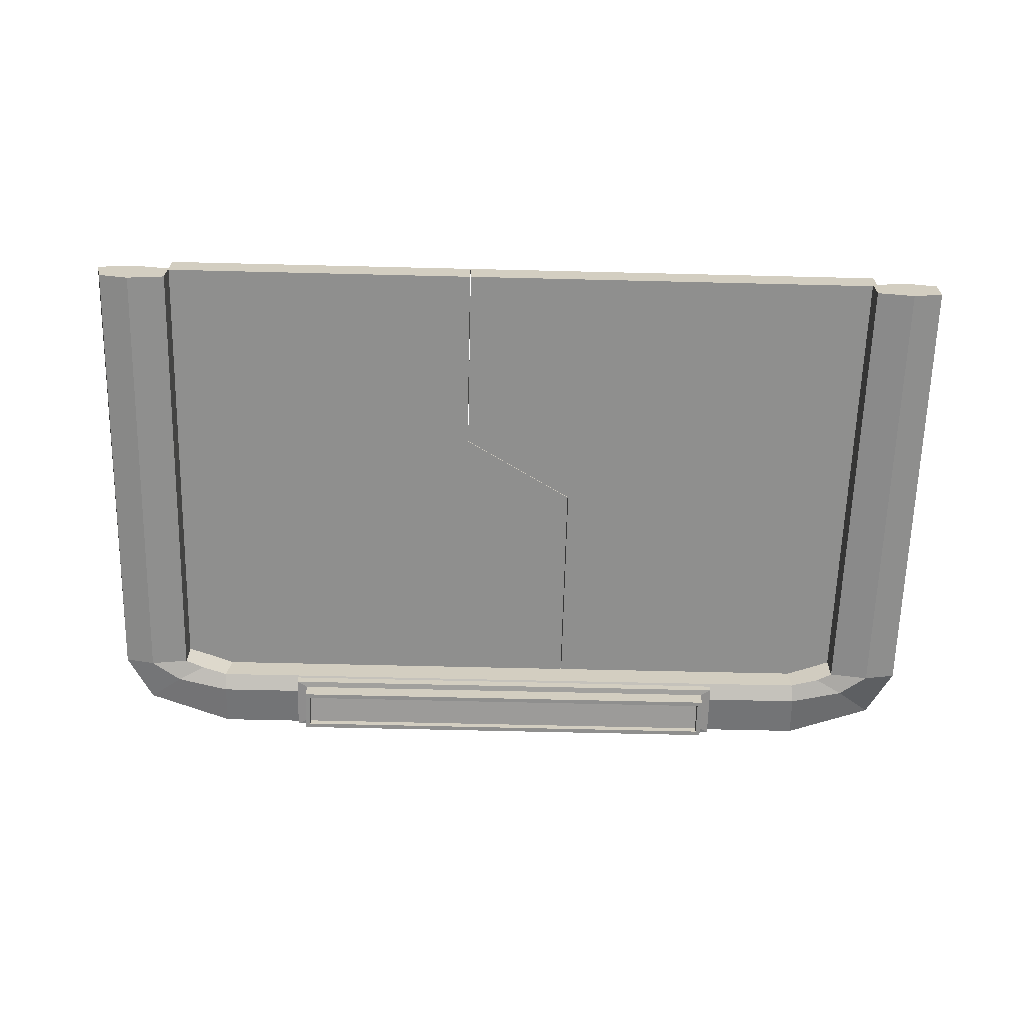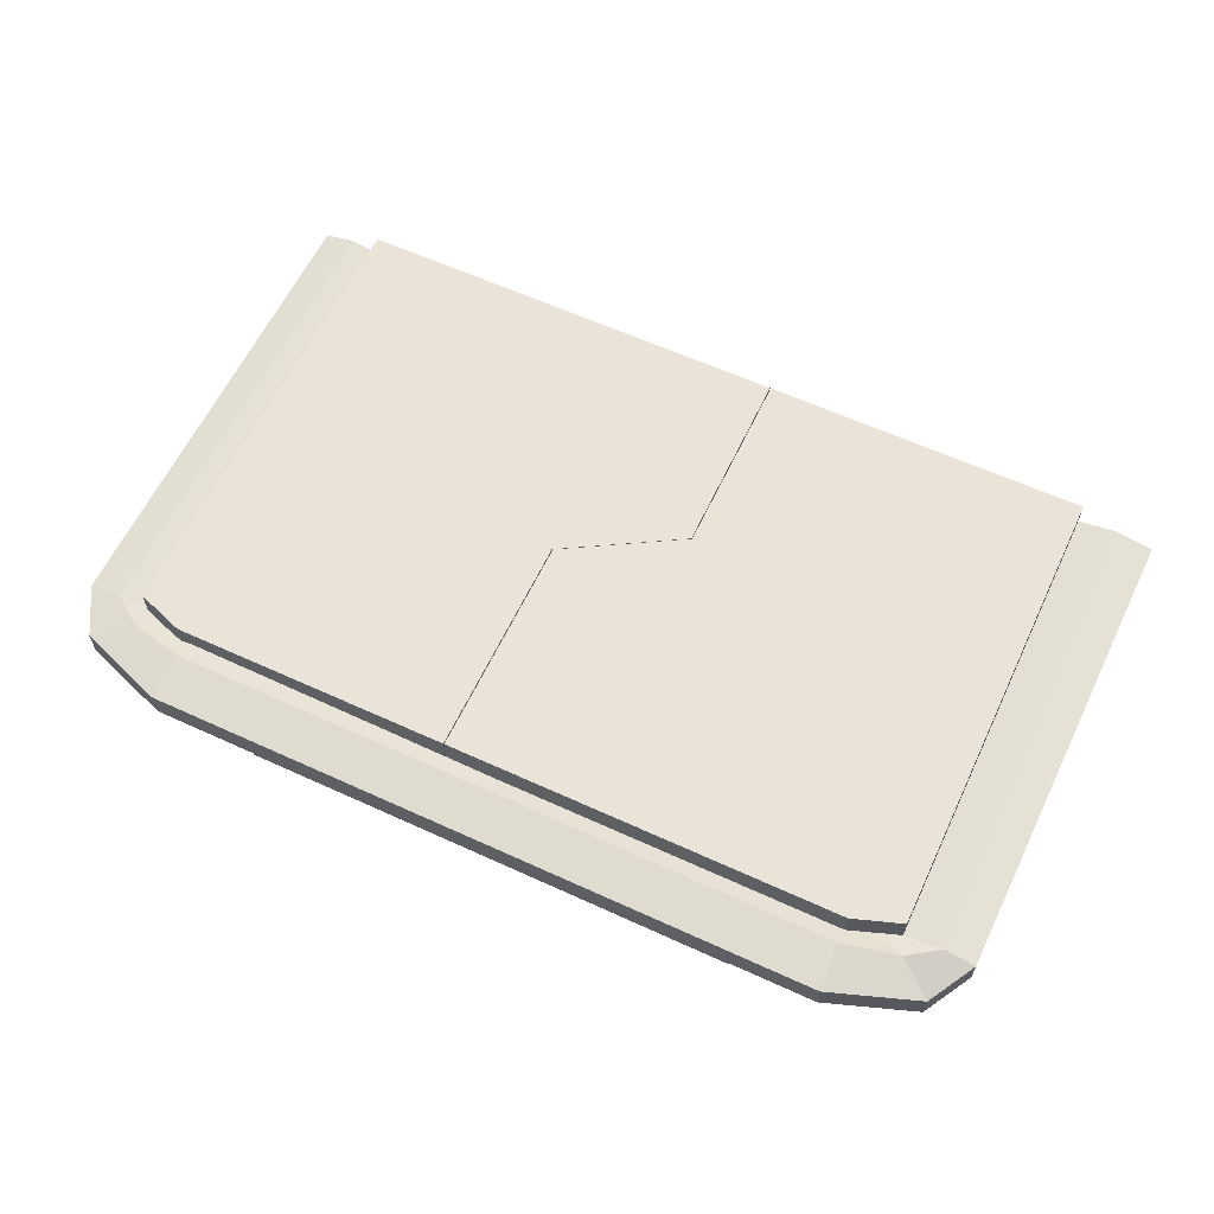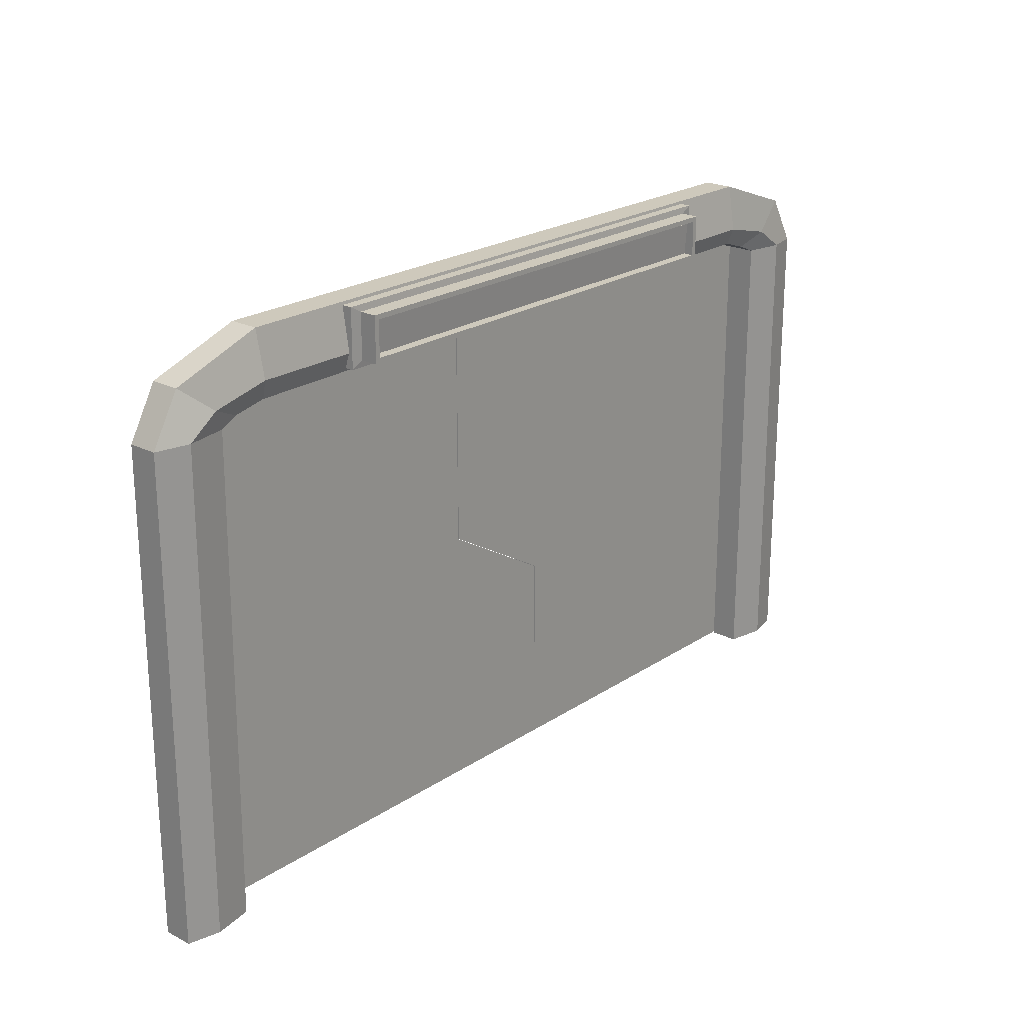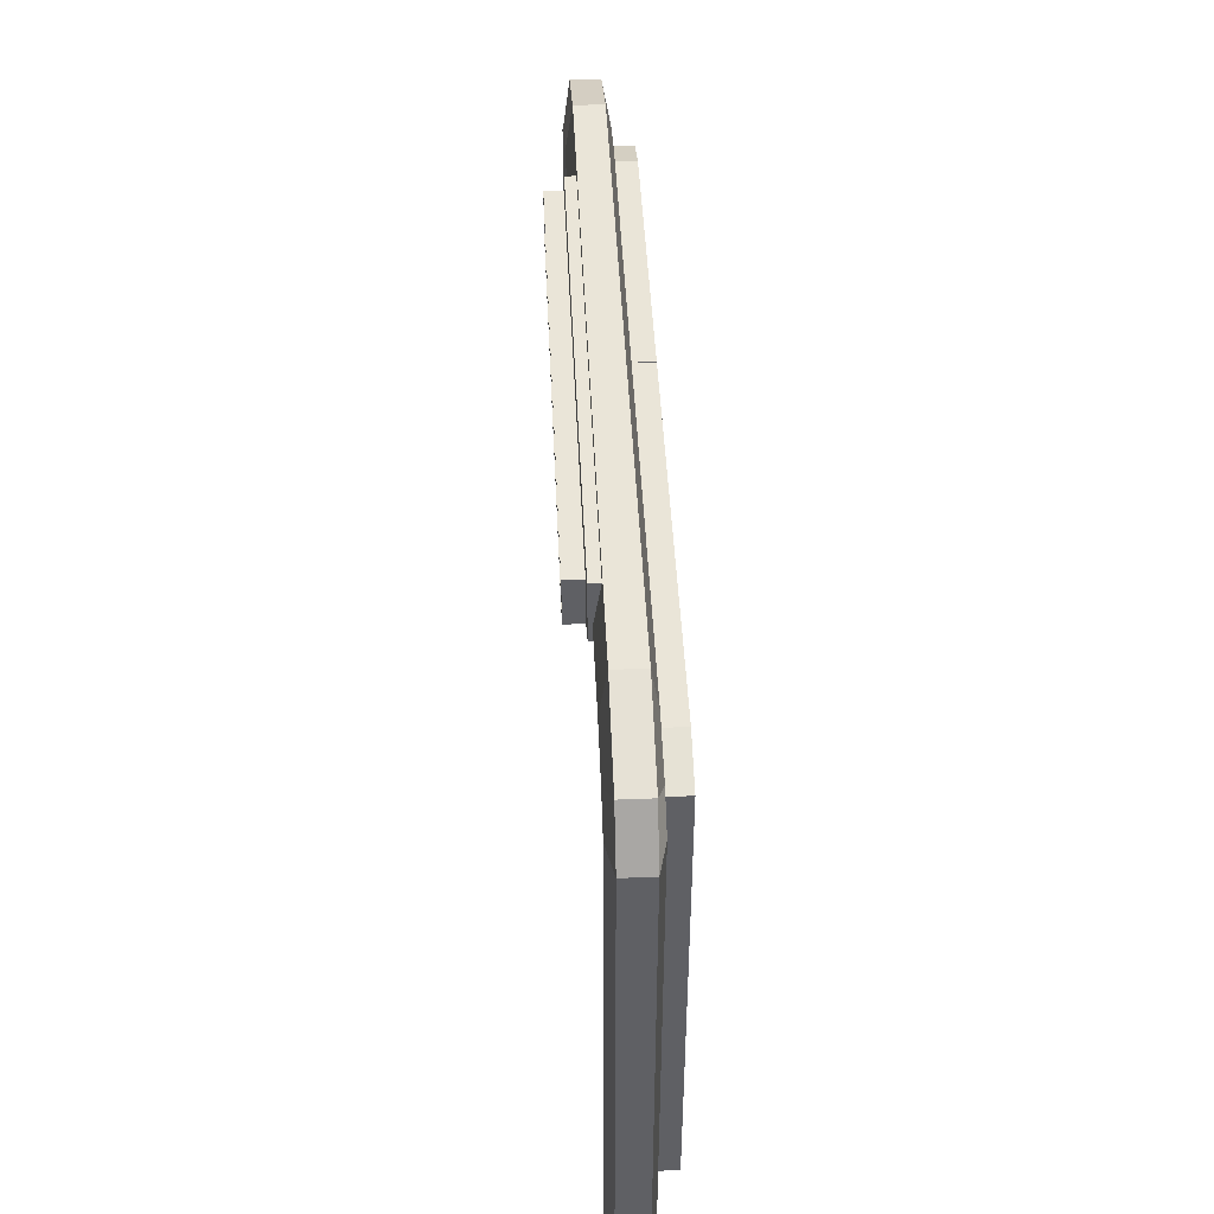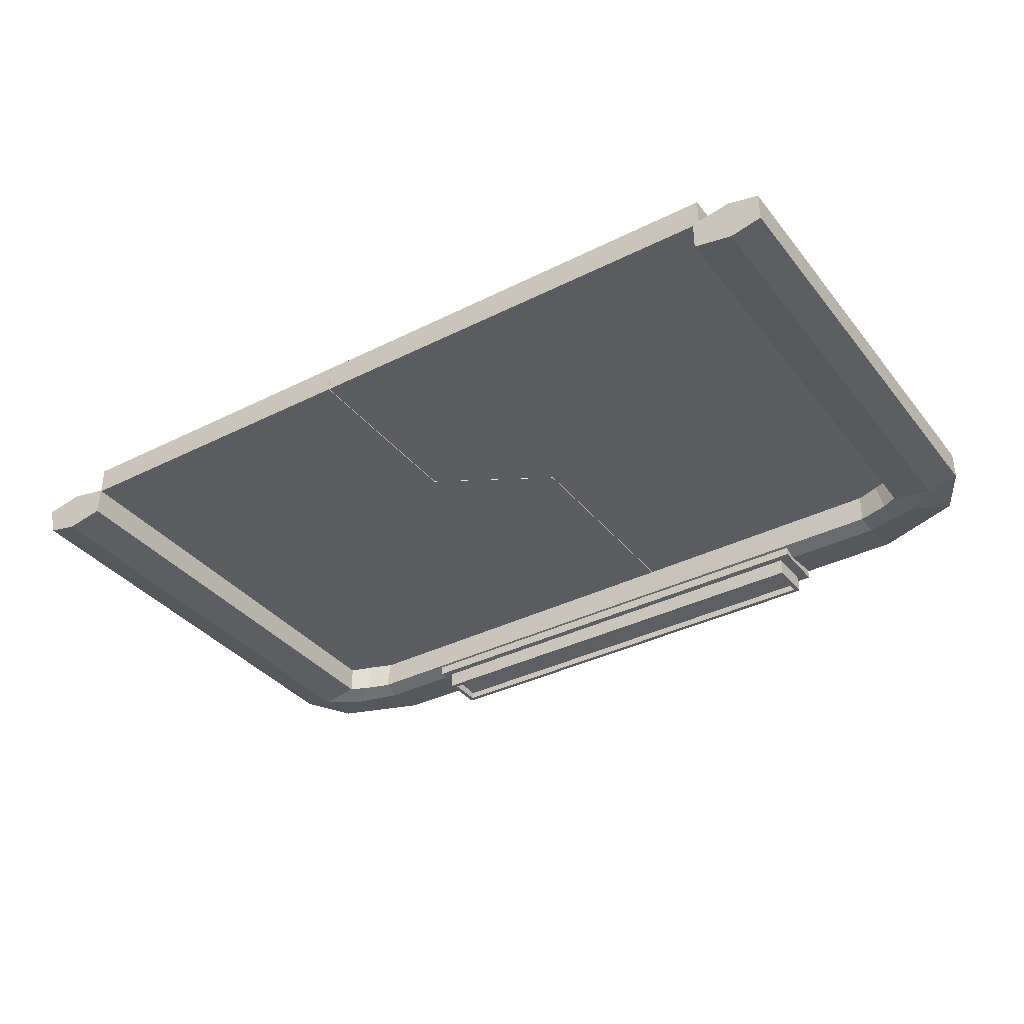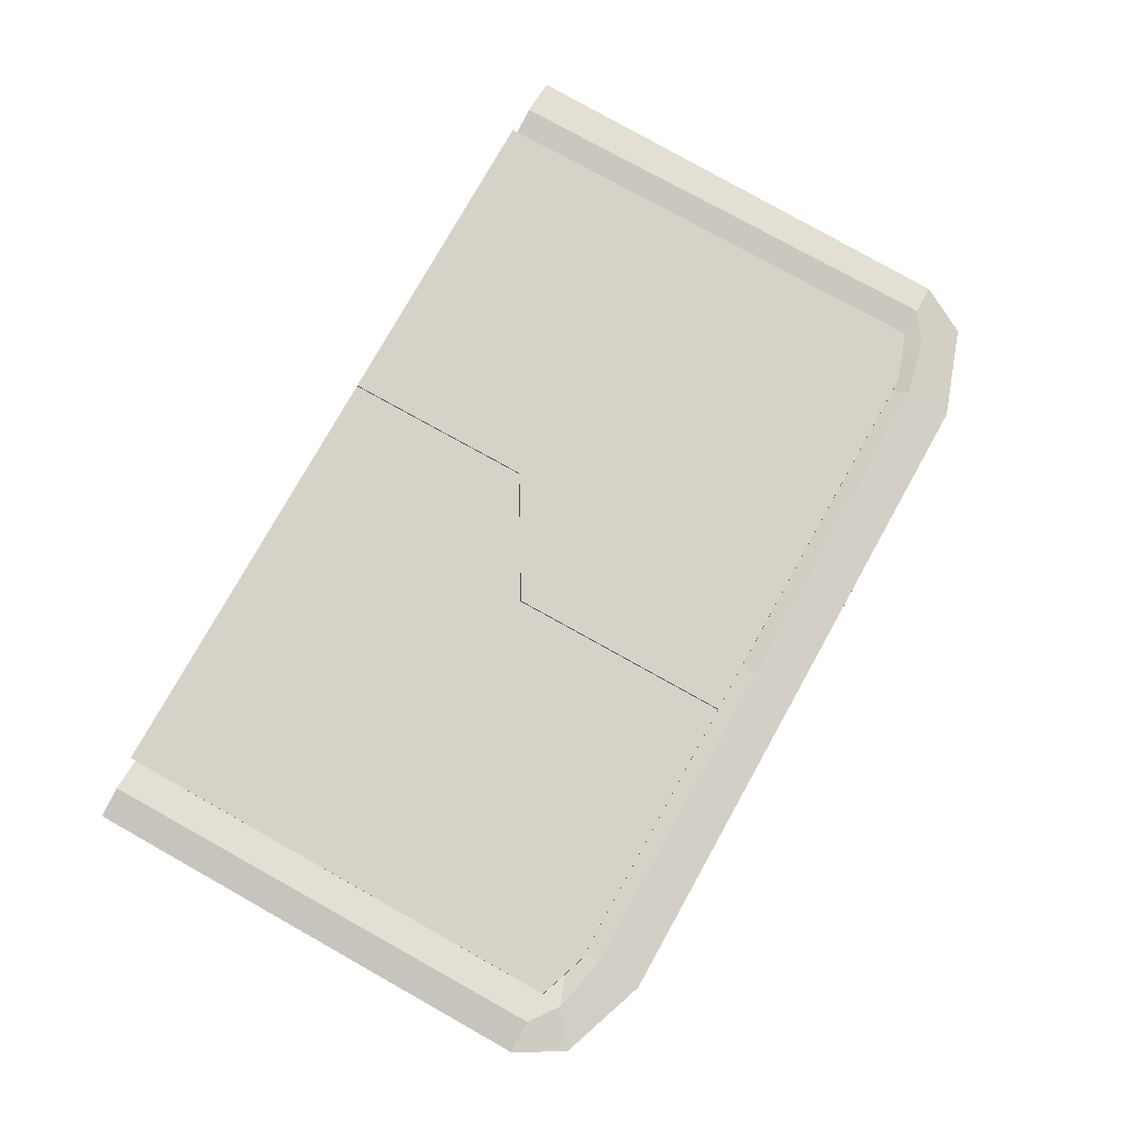
<metadata>
{"format":"obj","ext":"obj","renderer":"f3d","projection":"perspective","resolution":1024,"background":"white","views":[{"elev":-65.1,"azim":-1.4,"up":"+Z"},{"elev":60.9,"azim":-154.9,"up":"+Z"},{"elev":22.3,"azim":131.4,"up":"+Y"},{"elev":45.1,"azim":-92.6,"up":"+Y"},{"elev":-36.2,"azim":33.3,"up":"+Z"},{"elev":77.3,"azim":119.2,"up":"+Z"}]}
</metadata>
<code>
o cube
v 1.654 2.03 -0.0625
v 1.654 2.03 0.0625
v 1.671 -0.025 -0.0625
v 1.671 -0.025 0.0625
v 1.973 2.03 -0.0625
v 1.973 2.03 0.0625
v 1.973 -0.025 -0.0625
v 1.973 -0.025 0.0625
v 1.455 2.103 0.09375
v 1.471 2.375 0.0625
v 1.455 2.097 -0.06875
v 1.471 2.375 -0.0625
v 1.854 2.239 0.0625
v 1.554 2.067 0.0625
v 1.586 2.067 -0.0625
v 1.854 2.239 -0.0625
v 0.03016 2.103 -0.0625
v 0.03016 2.375 0.0625
v -1.667 2.03 0.0625
v -1.667 2.03 -0.0625
v -1.667 -0.025 0.0625
v -1.667 -0.025 -0.0625
v -1.969 2.03 0.0625
v -1.969 2.03 -0.0625
v -2 -0.025 0.0625
v -1.969 -0.025 -0.0625
v -1.467 2.103 -0.0625
v -1.467 2.375 -0.0625
v -1.451 2.103 0.0625
v -1.467 2.375 0.0625
v -1.85 2.239 -0.0625
v -1.582 2.067 -0.0625
v -1.551 2.067 0.0625
v -1.85 2.239 0.0625
v 0.03016 2.375 -0.0625
v 0.03016 2.103 0.0625
v 0.03016 2.177 -0.09375
v 1.463 2.177 -0.09375
v 1.704 2.122 -0.09375
v 1.829 2.03 -0.09375
v 1.837 -0.025 -0.09375
v 1.837 -0.025 0.09375
v 1.829 2.03 0.09375
v 1.704 2.122 0.09375
v 1.463 2.177 0.09375
v 0.03016 2.177 0.09375
v -1.459 2.177 0.09375
v -1.7 2.122 0.09375
v -1.834 2.03 0.09375
v -1.834 -0.025 0.09375
v -1.834 -0.025 -0.09375
v -1.834 2.03 -0.09375
v -1.7 2.122 -0.09375
v -1.467 2.177 -0.09375
f 36 17 11 9
f 18 46 45 10
f 35 18 10 12
f 12 38 37 35
f 4 2 1 3
f 7 5 6 8
f 8 42 41 7
f 7 41 40 5
f 6 43 42 8
f 11 15 14 9
f 10 45 44 13
f 10 13 16 12
f 16 39 38 12
f 13 44 43 6
f 2 14 15 1
f 5 40 39 16
f 5 16 13 6
f 17 36 29 27
f 35 37 54 28
f 18 35 28 30
f 30 47 46 18
f 22 20 19 21
f 25 23 24 26
f 26 51 50 25
f 25 50 49 23
f 24 52 51 26
f 29 33 32 27
f 28 54 53 31
f 28 31 34 30
f 34 48 47 30
f 31 53 52 24
f 20 32 33 19
f 23 49 48 34
f 23 34 31 24
f 17 37 38 11
f 11 38 39 15
f 15 39 40 1
f 1 40 41 3
f 3 41 42 4
f 4 42 43 2
f 2 43 44 14
f 14 44 45 9
f 9 45 46 36
f 36 46 47 29
f 29 47 48 33
f 33 48 49 19
f 19 49 50 21
f 21 50 51 22
f 22 51 52 20
f 20 52 53 32
f 32 53 54 27
f 27 54 37 17
o cube
v -1.045 2.335 -0.1875
v -1.094 2.363 -0.03125
v -1.045 2.14 -0.1875
v -1.094 2.113 -0.03125
v 0.9826 2.335 -0.1875
v 1.031 2.363 -0.03125
v 0.9826 2.14 -0.1875
v 1.031 2.113 -0.03125
v -1.024 2.314 -0.1875
v 0.9618 2.314 -0.1875
v -1.024 2.161 -0.1875
v 0.9618 2.161 -0.1875
v -1.024 2.314 -0.1562
v 0.9618 2.314 -0.1563
v -1.024 2.161 -0.1437
v 0.9618 2.161 -0.1438
v -1.045 2.335 -0.1125
v 0.9826 2.335 -0.1125
v 0.9826 2.14 -0.1125
v -1.045 2.14 -0.1125
v -1.094 2.363 -0.1094
v -1.094 2.113 -0.1094
v 1.031 2.113 -0.1094
v 1.031 2.363 -0.1094
f 74 76 75 71
f 72 78 77 73
f 71 75 78 72
f 73 77 76 74
f 69 67 68 70
f 62 60 56 58
f 63 65 57 55
f 64 63 55 59
f 66 64 59 61
f 65 66 61 57
f 67 69 65 63
f 68 67 63 64
f 70 68 64 66
f 69 70 66 65
f 55 71 72 59
f 59 72 73 61
f 61 73 74 57
f 57 74 71 55
f 56 75 76 58
f 58 76 77 62
f 62 77 78 60
f 60 78 75 56
o cube
v 1.695 2.033 0.1875
v 1.695 2.033 0.0625
v 1.695 -0.01875 0.1875
v 1.695 -0.01875 0.0625
v 0.2662 2.033 0.1875
v 0.2662 2.033 0.0625
v -0.2381 -0.01875 0.1875
v -0.2381 -0.01875 0.0625
v -0.2381 0.8239 0.1875
v -0.2381 0.8239 0.0625
v 1.695 0.8239 0.0625
v 1.695 0.8239 0.1875
v 0.2662 1.117 0.0625
v 0.2662 1.117 0.1875
v 1.695 1.117 0.1875
v 1.695 1.117 0.0625
v 0.2662 2.106 0.0625
v 0.2662 2.106 0.1875
v 1.485 2.106 0.0625
v 1.485 2.033 0.0625
v 1.485 1.117 0.0625
v 1.485 0.8239 0.0625
v 1.485 -0.01875 0.0625
v 1.485 -0.01875 0.1875
v 1.485 0.8239 0.1875
v 1.485 1.117 0.1875
v 1.485 2.033 0.1875
v 1.485 2.106 0.1875
f 89 94 93 90
f 87 92 91 88
f 81 102 101 82
f 93 104 103 90
f 89 100 99 94
f 85 87 88 86
f 82 101 100 89
f 82 89 90 81
f 90 103 102 81
f 84 91 92 83
f 79 105 104 93
f 79 93 94 80
f 94 99 98 80
f 97 80 98
f 96 95 84 83
f 106 105 79
f 95 97 98 84
f 84 98 99 91
f 91 99 100 88
f 88 100 101 86
f 86 101 102 85
f 85 102 103 87
f 87 103 104 92
f 92 104 105 83
f 83 105 106 96
f 96 106 97 95
f 106 79 80 97
o cube
v 0.2626 2.033 0.0625
v 0.2626 2.033 0.1875
v -0.2417 -0.01875 0.0625
v -0.2417 0.8239 0.0625
v 0.2626 1.117 0.1875
v 0.2626 1.117 0.0625
v 0.2626 2.106 0.1875
v 0.2626 2.106 0.0625
v -1.461 2.106 0.1875
v -1.461 2.033 0.1875
v -1.461 1.117 0.1875
v -1.461 -0.01875 0.1875
v -1.461 -0.01875 0.0625
v -1.461 0.8239 0.0625
v -1.461 1.117 0.0625
v -1.461 2.033 0.0625
v -1.461 2.106 0.0625
v -1.671 2.033 0.1875
v -1.671 2.033 0.0625
v -1.671 -0.01875 0.0625
v -1.671 -0.01875 0.1875
v -1.671 0.8239 0.1875
v -1.671 0.8239 0.0625
v -1.671 1.117 0.0625
v -1.671 1.117 0.1875
v -0.2417 -0.01875 0.1875
v -0.2417 0.8239 0.1875
v -1.461 0.8239 0.1875
f 110 112 111 133
f 126 119 118 127
f 130 121 120 129
f 128 134 117 131
f 109 110 133 132
f 127 118 134 128
f 129 120 119 126
f 108 111 112 107
f 125 122 121 130
f 131 117 116 124
f 115 124 116
f 114 113 108 107
f 123 122 125
f 113 115 116 108
f 108 116 117 111
f 111 117 134 133
f 110 120 121 112
f 112 121 122 107
f 107 122 123 114
f 114 123 115 113
f 123 125 124 115
f 128 131 130 129
f 127 128 129 126
f 125 130 131 124
f 132 118 119 109
f 109 119 120 110
f 133 134 118 132

</code>
